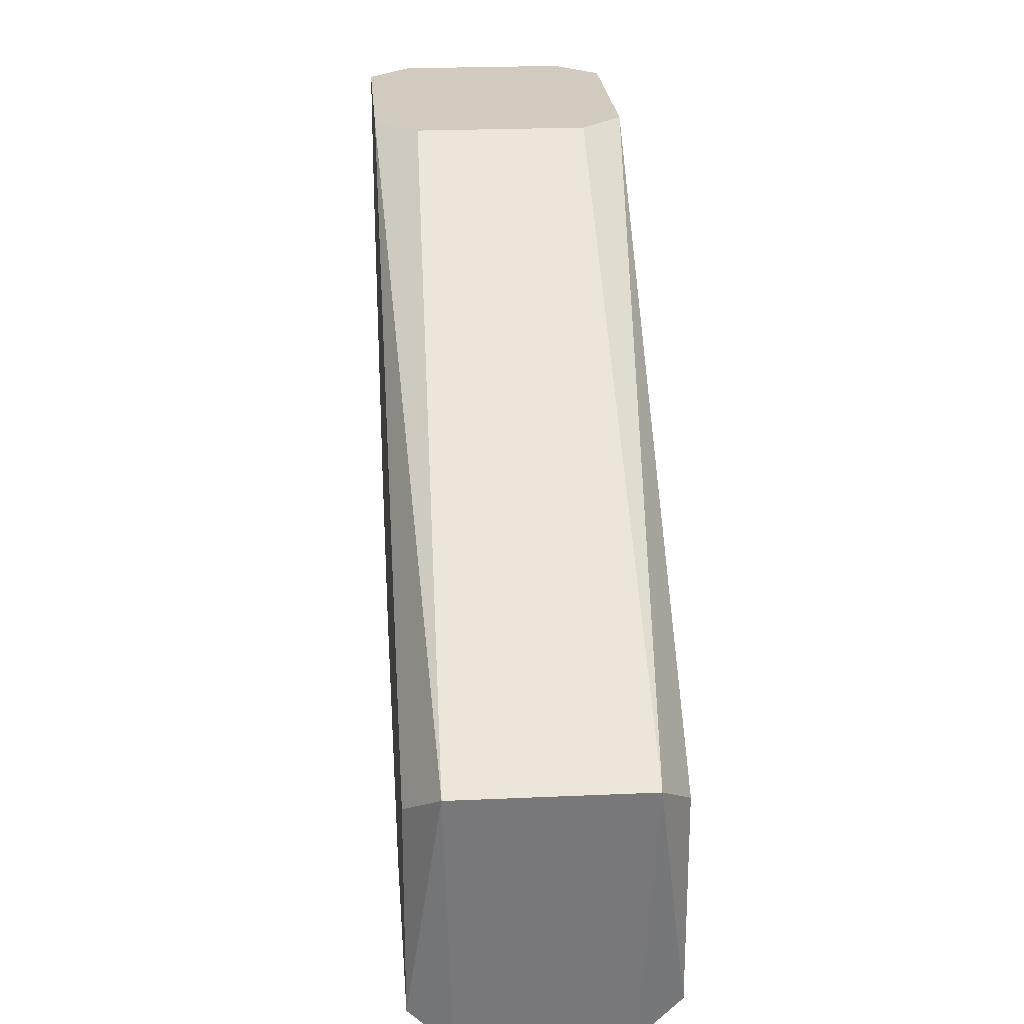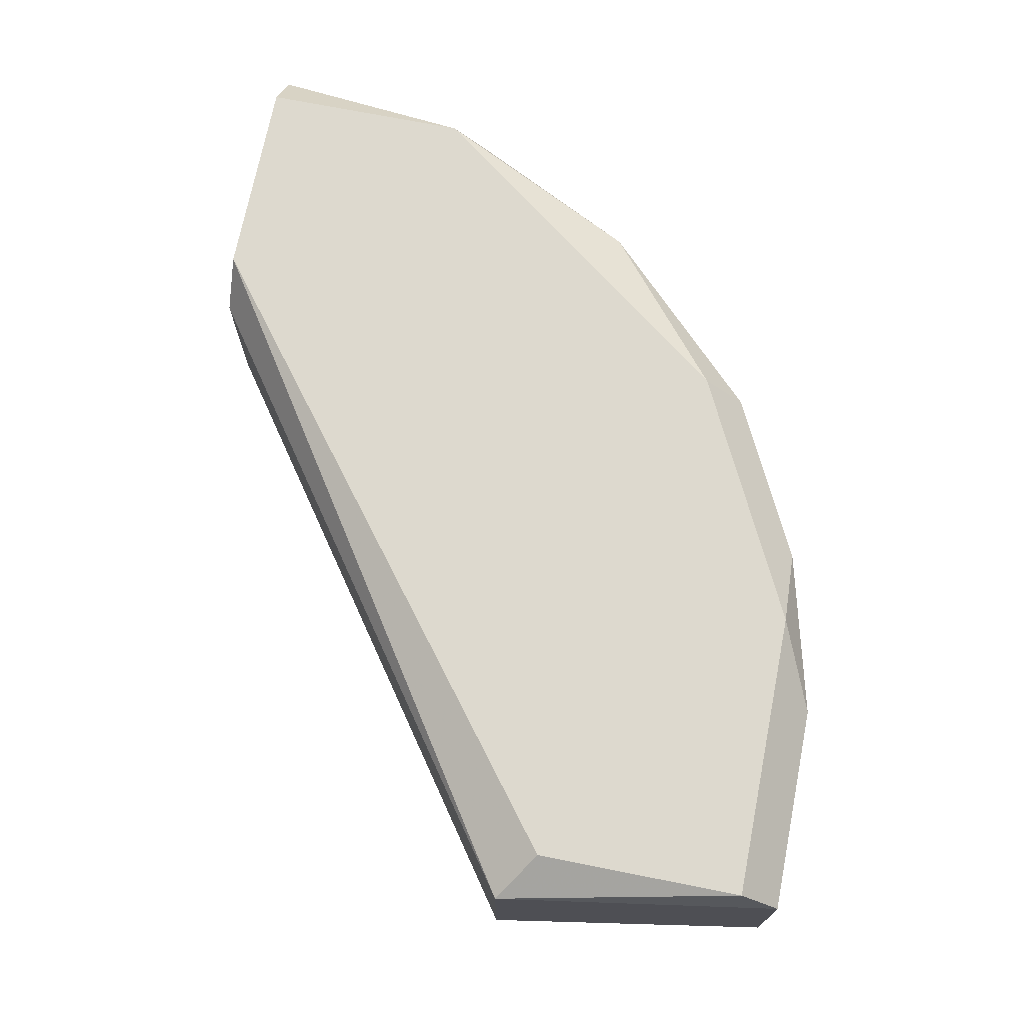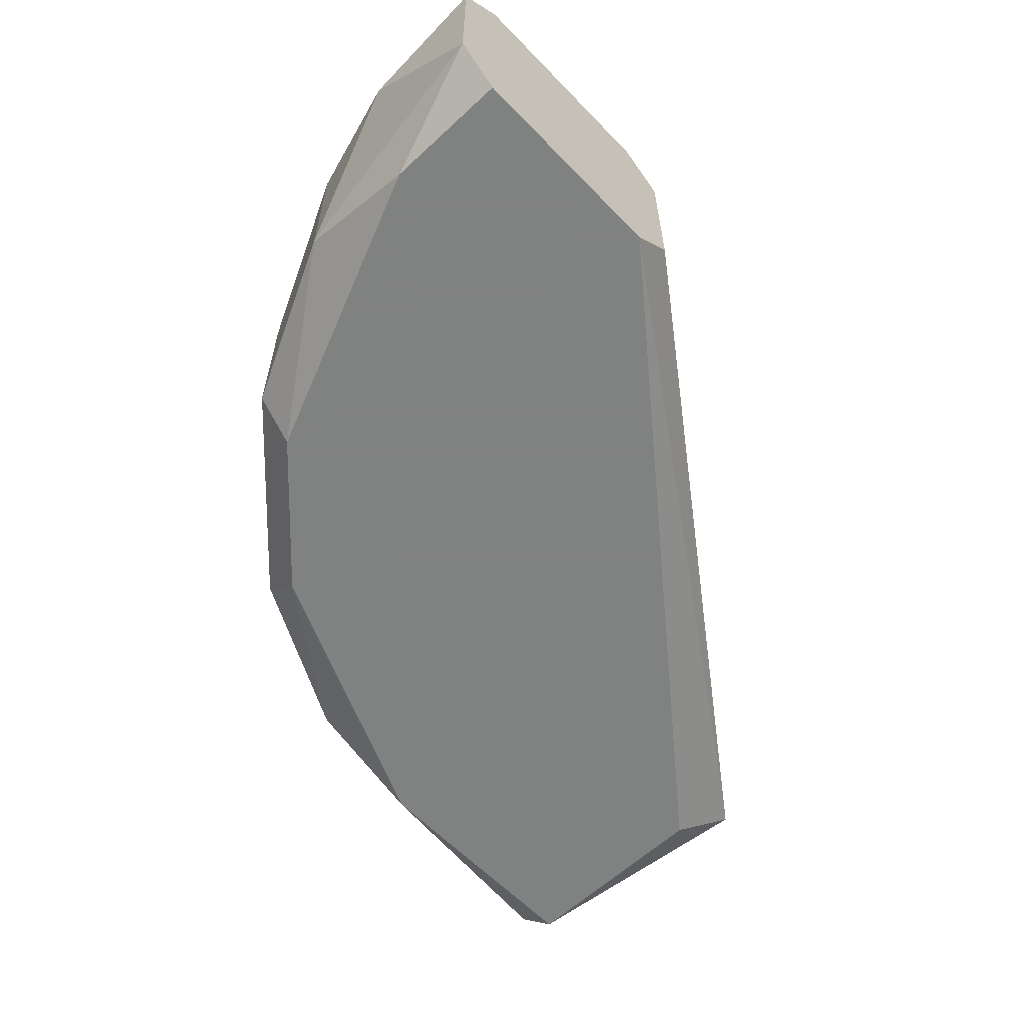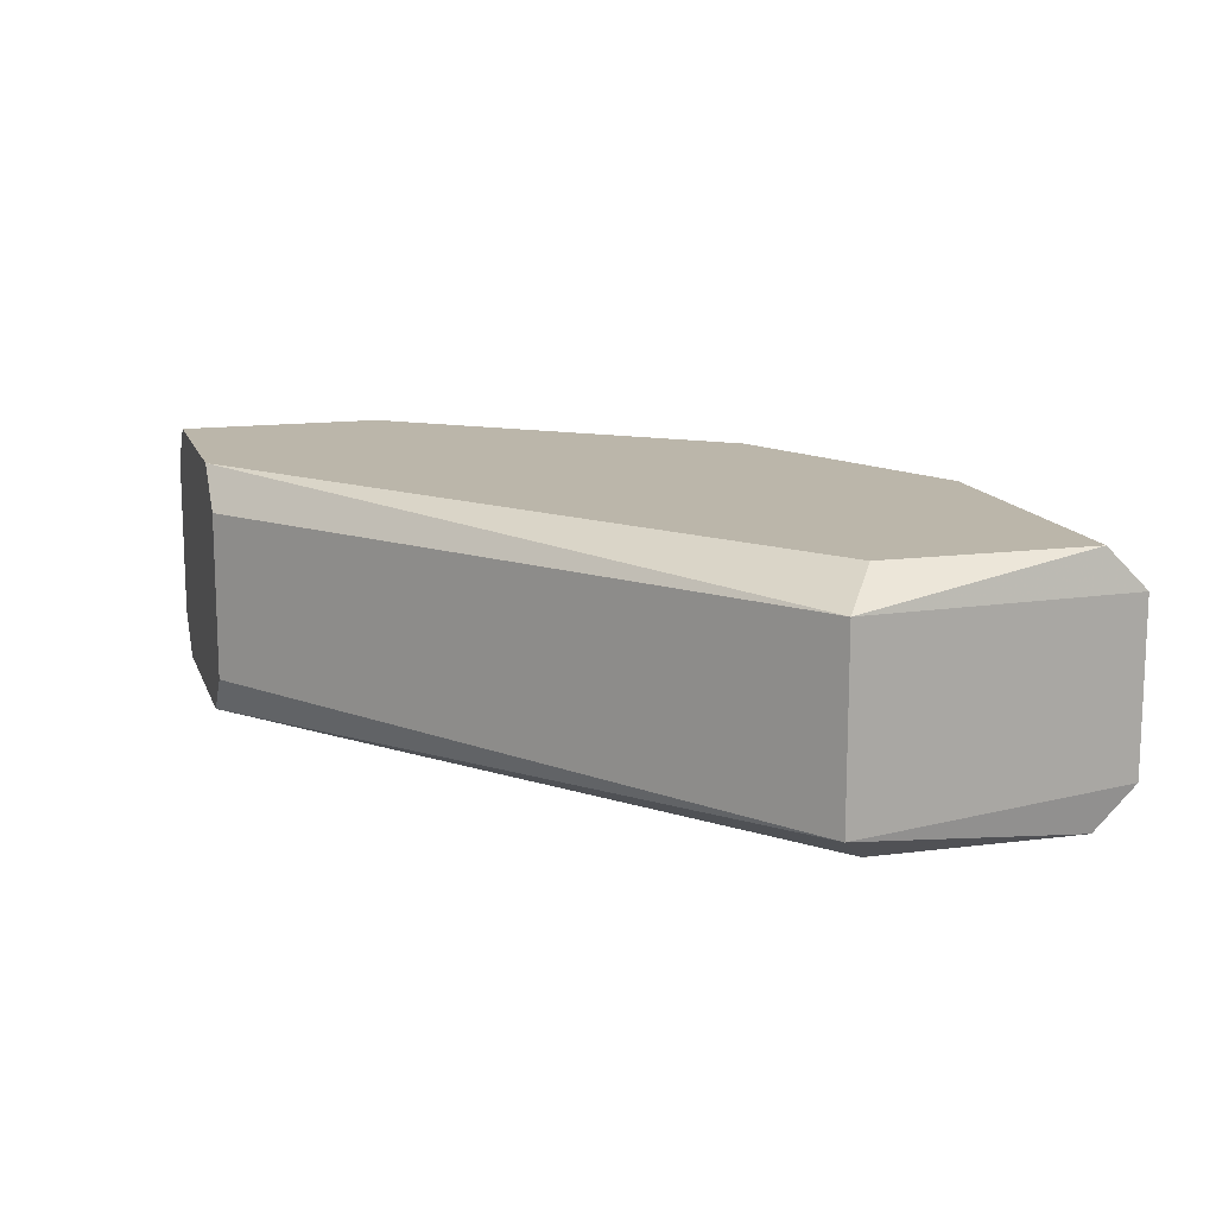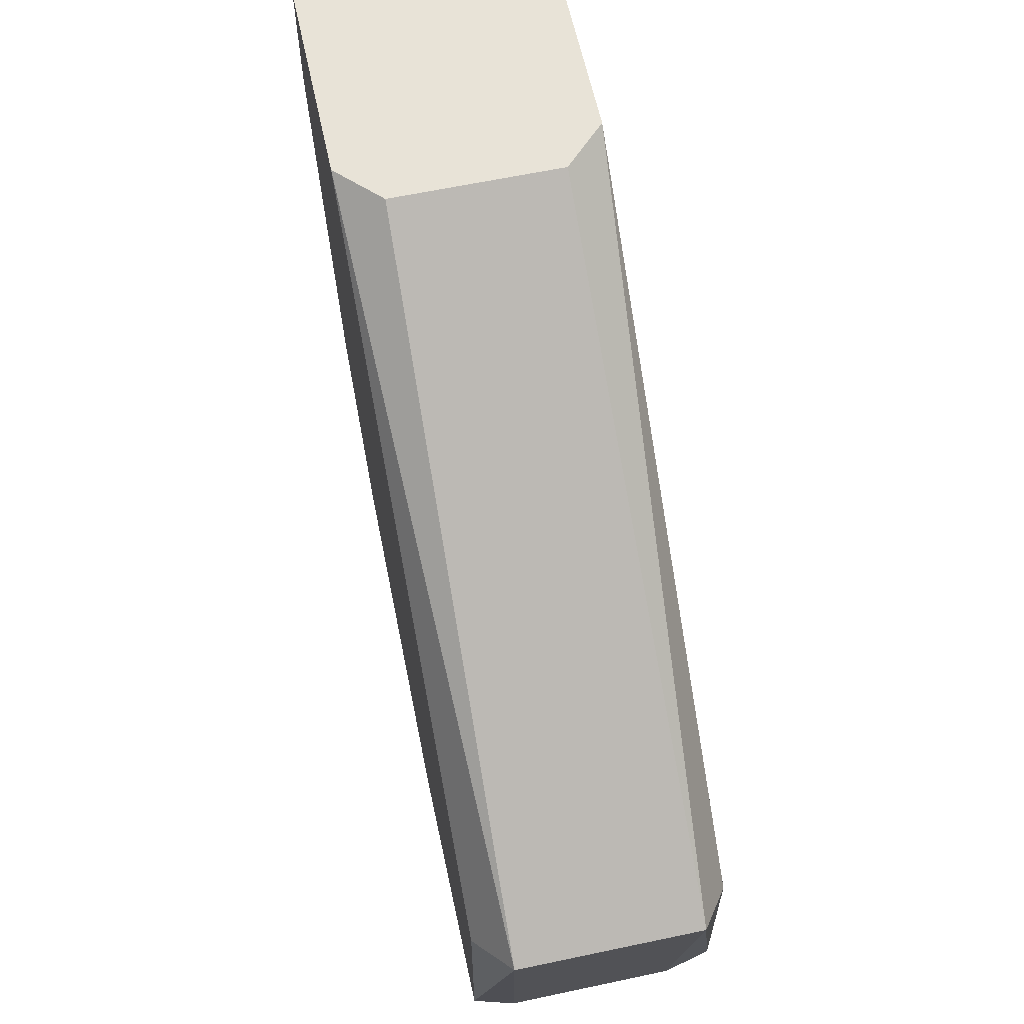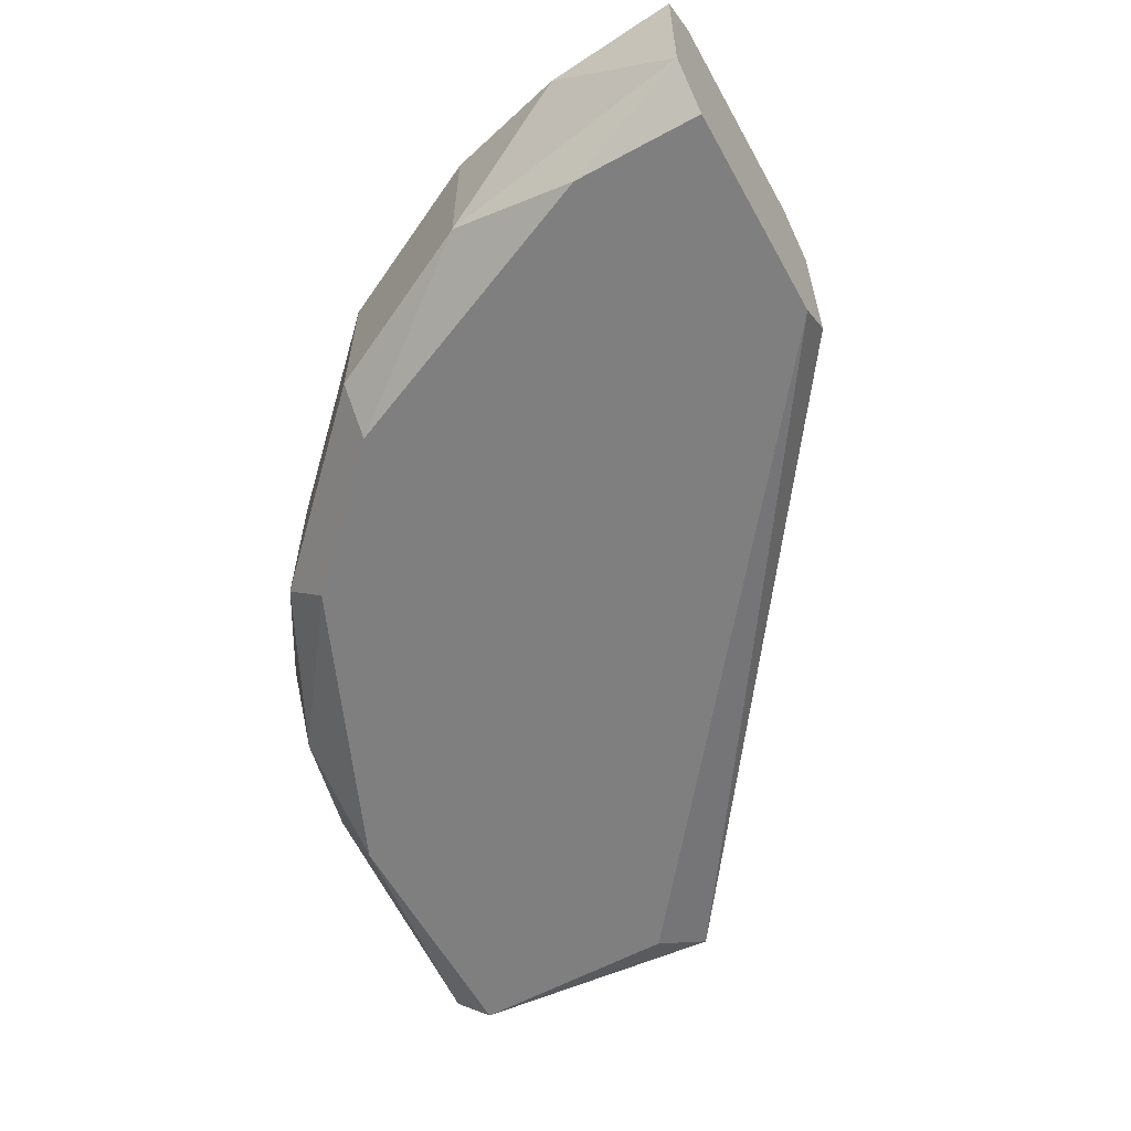
<metadata>
{"format":"obj","ext":"obj","renderer":"f3d","projection":"perspective","resolution":1024,"background":"white","views":[{"elev":23.4,"azim":-94.4,"up":"+Y"},{"elev":71.7,"azim":-78.8,"up":"+Z"},{"elev":-60.3,"azim":133.6,"up":"+Z"},{"elev":13.9,"azim":-106.1,"up":"+Z"},{"elev":62.0,"azim":-102.2,"up":"+Y"},{"elev":-59.8,"azim":119.0,"up":"+Z"}]}
</metadata>
<code>
v 0.1955 -0.2089 -0.01144
v 0.3475 -0.02429 0.02114
v 0.3475 -0.02429 -0.02231
v 0.1181 -0.1347 0.02359
v 0.2715 -0.1655 0.032
v 0.1303 -0.1437 -0.03317
v 0.3041 -0.1329 -0.03317
v 0.2824 -0.02429 -0.03317
v 0.2824 -0.02429 0.032
v 0.1303 -0.1981 0.032
v 0.1303 -0.1981 -0.03317
v 0.3367 -0.0786 0.032
v 0.2715 -0.1763 -0.02231
v 0.1181 -0.1347 -0.02475
v 0.315 -0.1329 -0.02231
v 0.2281 -0.1981 0.02114
v 0.2715 -0.02429 -0.02231
v 0.315 -0.1329 0.02114
v 0.1303 -0.2089 0.02114
v 0.1955 -0.1981 -0.03317
v 0.3367 -0.08946 -0.02231
v 0.3367 -0.02429 -0.03317
v 0.1303 -0.1437 0.032
v 0.2715 -0.02429 0.02114
v 0.1303 -0.2089 -0.02231
v 0.2715 -0.1763 0.02114
v 0.2064 -0.1981 0.032
v 0.3475 -0.05687 0.01027
v 0.3367 -0.02429 0.032
v 0.2389 -0.1981 -0.000586
v 0.1847 -0.2089 0.02114
v 0.2281 -0.1981 -0.02231
v 0.2715 -0.1655 -0.03317
v 0.3367 -0.05687 -0.03317
v 0.3367 -0.08946 0.02114
f 21 28 35
f 7 6 8
f 2 3 8
f 2 8 9
f 5 9 10
f 6 7 11
f 9 5 12
f 8 6 14
f 6 11 14
f 9 8 17
f 8 14 17
f 14 4 17
f 12 5 18
f 13 15 18
f 10 4 19
f 11 7 20
f 15 7 21
f 18 15 21
f 7 8 22
f 8 3 22
f 9 4 23
f 4 10 23
f 10 9 23
f 4 9 24
f 17 4 24
f 9 17 24
f 4 14 25
f 14 11 25
f 19 4 25
f 1 19 25
f 20 1 25
f 11 20 25
f 5 16 26
f 18 5 26
f 13 18 26
f 5 10 27
f 16 5 27
f 10 19 27
f 3 2 28
f 2 12 28
f 21 3 28
f 2 9 29
f 12 2 29
f 9 12 29
f 26 16 30
f 13 26 30
f 19 1 31
f 16 27 31
f 27 19 31
f 1 30 31
f 30 16 31
f 1 20 32
f 30 1 32
f 13 30 32
f 7 15 33
f 15 13 33
f 20 7 33
f 32 20 33
f 13 32 33
f 3 21 34
f 21 7 34
f 7 22 34
f 22 3 34
f 12 18 35
f 18 21 35
f 28 12 35

</code>
